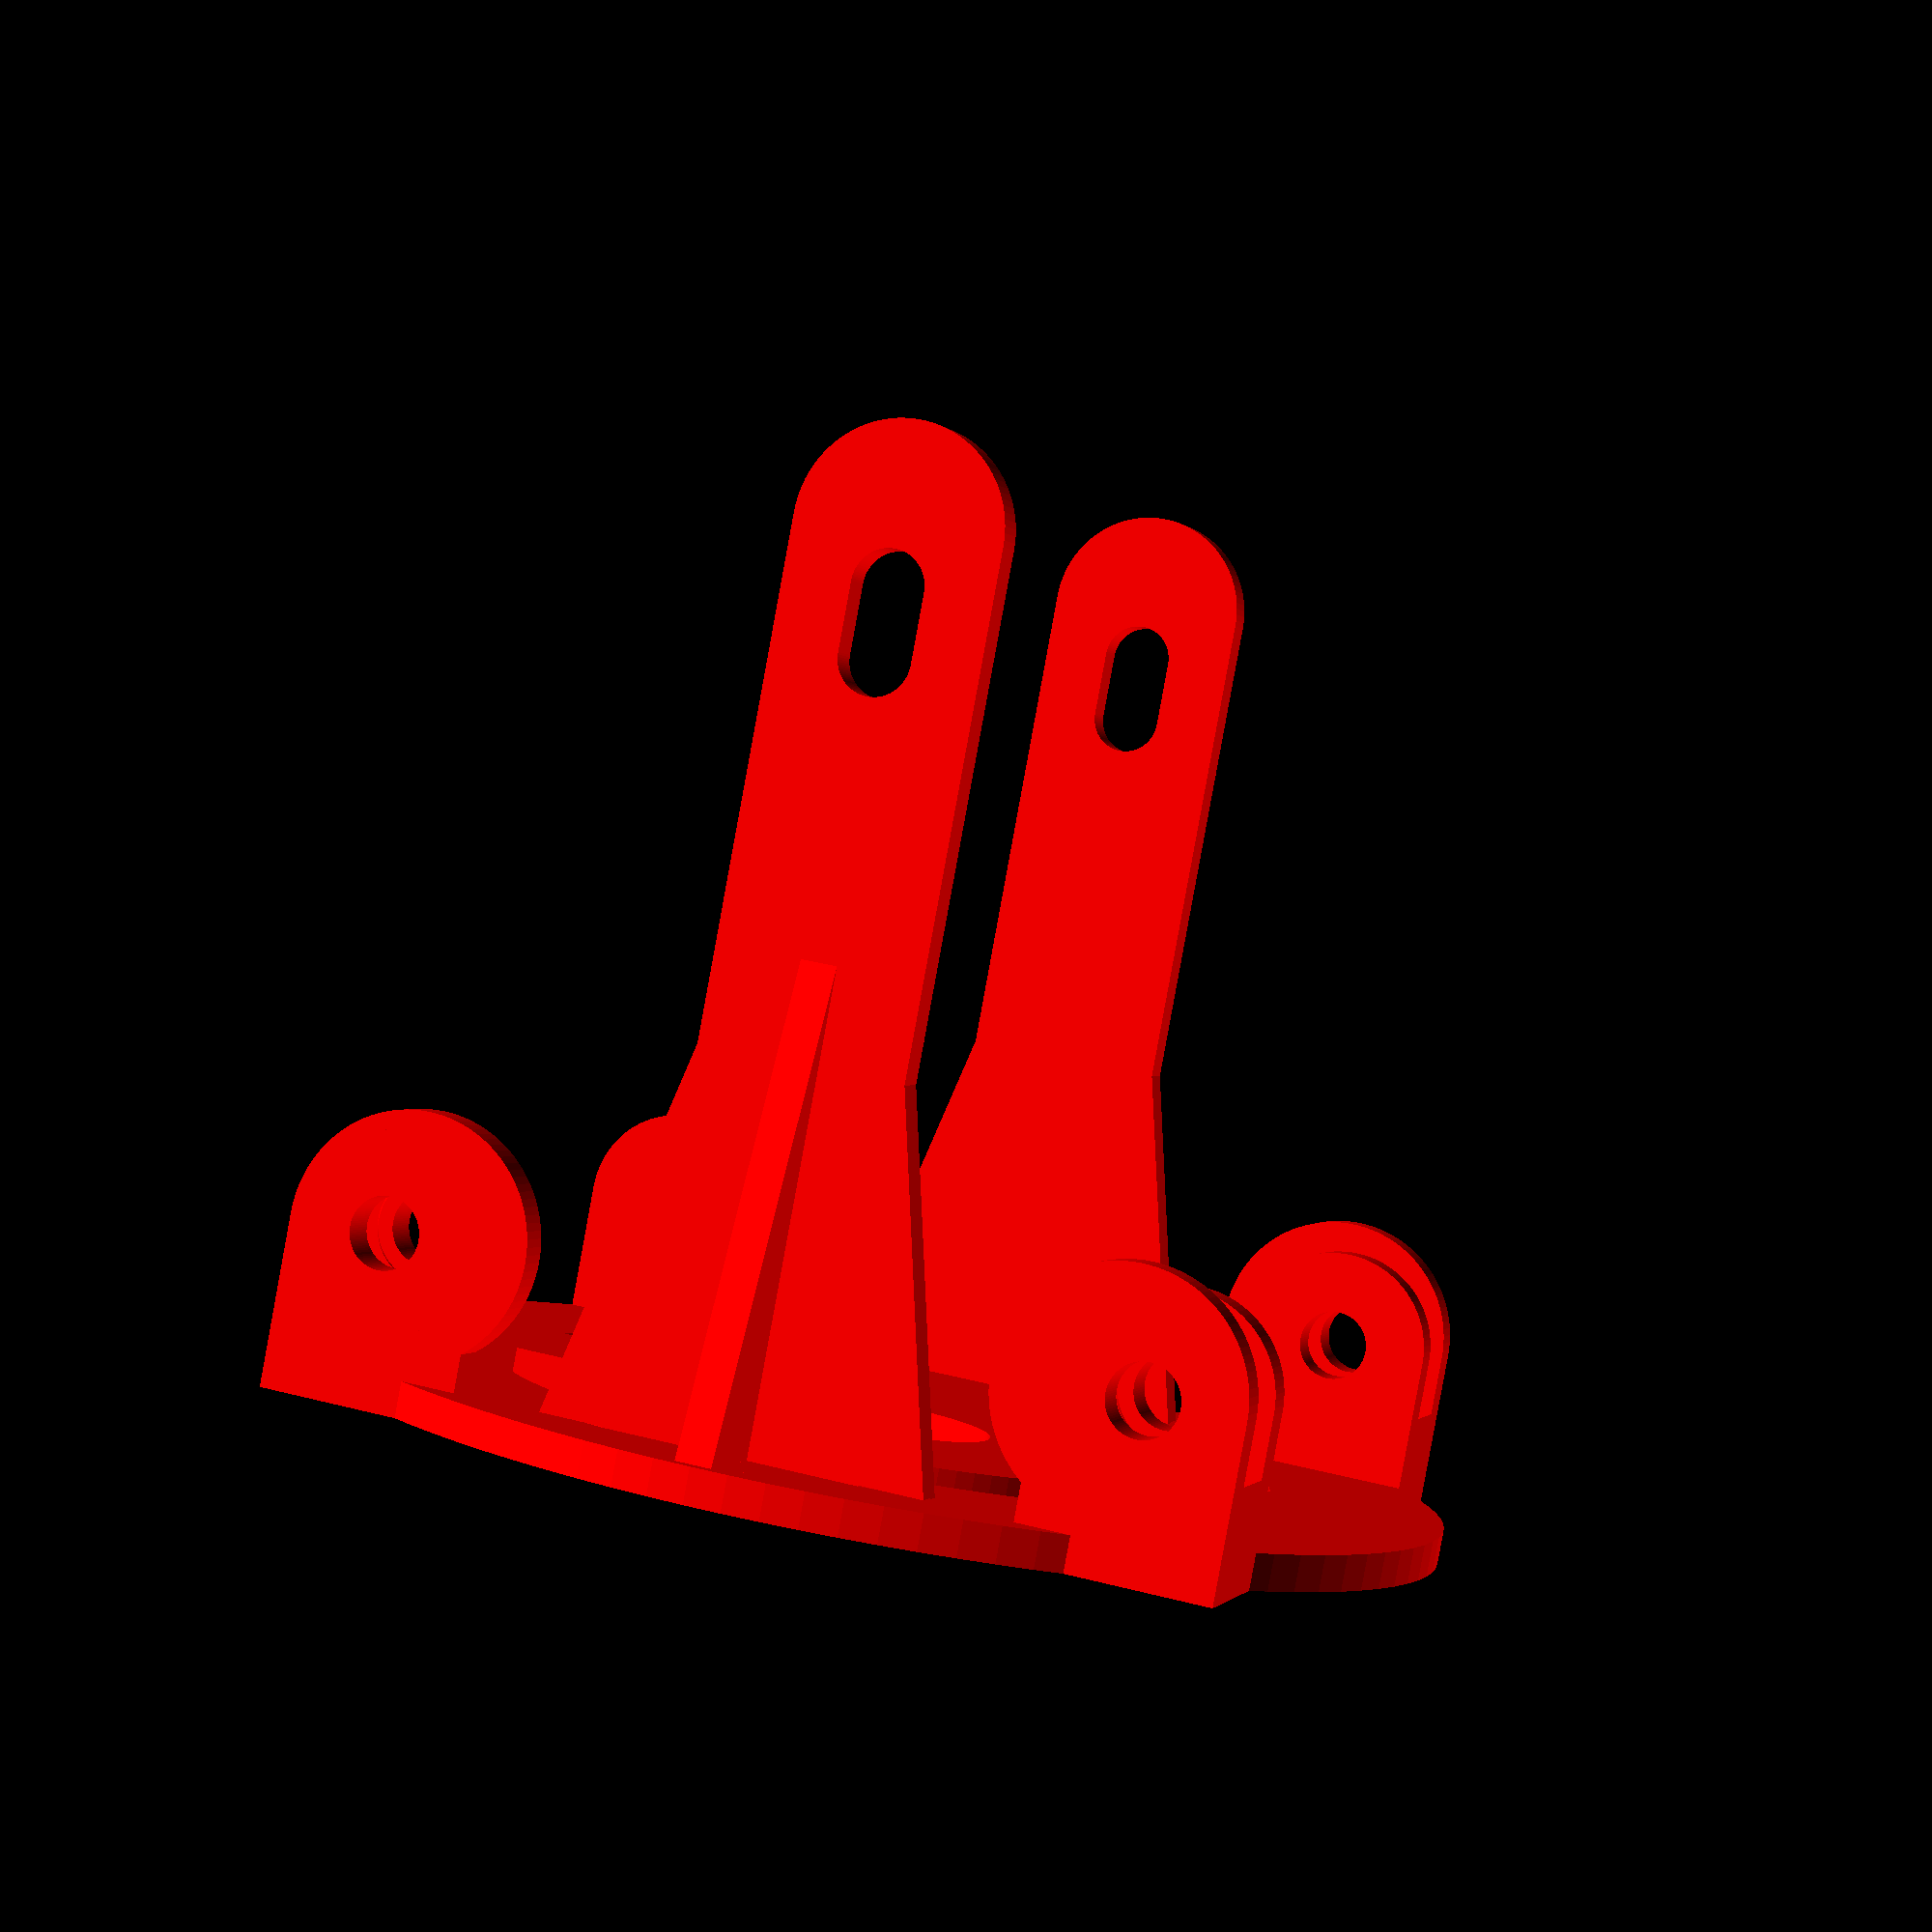
<openscad>
/***********************************************************************************************************************************
Universal Spool Roller Ring Designed by: Mike Thompson 8/8/2013, http://www.thingiverse.com/mike_linus

Licensing: This work is licensed under a Creative Commons Attribution-NonCommercial-ShareAlike 3.0 Australia License.  Further 
information is available here - http://creativecommons.org/licenses/by-nc-sa/3.0/au/deed.en_GB

The spool roller is the ideal platform for simple, low cost, light, convenient and effective filament spool mounting.  It is easy to build with 
minimal hardware, requires minimal effort to mount and dismount spools and takes up minimal space.  This design was motivated by the
basic simplicity and efficiency of the roller configuration while trying to address the inherent weaknesses in existing designs.  

Some of the key issues with existing designs are:
- lack of parametric designs that can handle all typical spool dimensions
- instability causing the spool to dislodge when the spool weight is low or while using large diameter narrow spools
- inability to mount at any angle which is often required when working in limited space or feed angles are critical
- the need for additional metal components (apart from bearings)
- difficulty in changing spools quickly.

This design addresses these deficiencies by providing increased lateral stability in the base
and the addition of retainers to prevent dislodgement, regardless of the spool weight or even base angle. By selecting
appropriate values for improved stiffness and strength, the spool can be mounted at any angle, even inverted.

Key features:
- Ring structure provides better stability with minimal filament and suffers less ABS print warping compared to straight edges
- Retainers prevent spool dislodging when weight reduced and allow mounting at any angle
- Inner flanges on bearing holders negate the need for washers on the base
- Fully parametric design allows complete control of all options from minimal lightweight to reinforced multi-angle mounted designs

Instructions: alter the values below for the required configuration. The minimal configuration without retainers requires
4 x M8 bolts and nuts and 4 x 608 bearings. If using retainers, use threaded rod between the retainers to secure 2 retainer bearings.
See my nuts and bolts collection for printable versions of all the required threasded rod, washers and nuts - All parts are printable
except the bearings. Recommend using at least 40% fill. Note: The ring style base will require a slightly larger build platform than
a radial design. Some objects used in differencing have small values eg. 0.1 added to fix display anomalies when using preview mode
(f5) to render with OpenCSG, rather than the full CGAL render (f6). 
************************************************************************************************************************************/

/**************************************************************************
Enter the values corresponding to your spool requirements in this section
***************************************************************************/

/* [Spool Dimensions] */

//The thickness of the outer perimeter walls of the spool (the edge in contact with the bearings)
spool_wall     		= 5;		
//The dimension of the spool from the centre of the flange in contact with the bearing to the centre of the opposite flange. Examples: Lybina 300m Spool = 160, Bilby 1Kg = 90
spool_width    		= 90;
//The diameter of the outer edges of the spool body (not the filament section outer diameter). Examples: Lybina 300m Spool = 204, Bilby 1Kg = 160	
spool_diameter 		= 160;	
//The diameter of the hole inside the spool. Examples: Lybina 300m Spool = 104, Bilby 1Kg = 32
hole_diameter  		= 32;	

/* [Bearing Dimensions] */

//The outer diameter of the bearing. Default 22 for standard 608 bearing
bearing_diameter  	= 22;	
//The side to side dimension of the bearing + allowed gap to wall e.g. 7(608 Bearing) + 0.5 gap either side  = 7 + 1 = 8
bearing_thickness 	= 8;		
//This is the diameter of the bolt to be used to secure the bearings. Default 8 for standard M8 bolts
bolt_diameter     	= 8;		

/* [Retainer Options] */

//Generate side retainers to stop the spool from lifting or tipping off the base and to support alternate angle mounting with the use of a retainer rod
retainer_include		= "include";//[include,exclude]
//offset from bearing line for retainer to accommodate spool centre extending beyond bearing line. Examples: Lybina 300m Spool = 5. Most spools = 0 (spool centre flush with rim)
retainer_offset		= 0;	

/************************************************************************************************************
The following values may be altered to increase/decrease stiffness and strength and tweak the ring dimensions
*************************************************************************************************************/

/* [Advanced Options] */

//Show Spool to visualise dimensions. Remember to hide for final compilation
display_spool		= "hide";//[hide,show]		
//Cross bracing is recommended when flexing needs to be reduced such as mounting on an angle
cross_brace_include	= "include";//[include,exclude]		
//Number of cutouts in main ring. Use 0 for maximum rigidity
ring_cutouts			= 0;//[0:32]		
//width of ring section. Recommend 20 or larger values if large base or if not mounting horizontally
ring_width 			= 20;	
//Offset of ring radius from centre of bearing mount. Higher values reduce effective ring_radius
ring_offset			= 10;		
//margin for up/down adjustment of retainer bearing cutout
retainer_margin		= 5;		
//The thickness of the bearing holder and retainer
holder_wall        	= 4;		
//The thickness of the base of the stand
holder_base_height 	= 4;		

/*********************************************************************************************************
The following values should not be changed
**********************************************************************************************************/

holder_base_length 	= spool_diameter/1.5; //Length based on ratio to maintain stability in proportion to spool diameter
holder_bearing_height	= bearing_diameter/2+(holder_base_height*2);
ring_radius			= sqrt(((spool_width/2-2*holder_wall)*(spool_width/2-2*holder_wall)) + ((holder_base_length/2)*(holder_base_length/2)));
ring_edge			= ring_radius+(ring_width/2)-ring_offset; 		//outer edge of ring
spool_height			= sqrt((spool_diameter/2*spool_diameter/2)-((holder_base_length/2-bearing_diameter)*(holder_base_length/2-bearing_diameter)))+bearing_diameter;

module spool()  //For display only
{
	$fn = 64; //lower resolution for display only to reduce compile time
	rotate([0, 90, 0])
	difference()
	{
		union()
		{
			color("gray")
			translate([0, 0, (spool_width / 2)])
			cylinder(r = spool_diameter / 2, h = spool_wall, center = true);
			color("gray")
			translate([0, 0, -(spool_width / 2)])
			cylinder(r = spool_diameter / 2, h = spool_wall, center = true);
			color("lime")
			translate([0, 0, 0])
			cylinder(r = spool_diameter / 2 - spool_wall, h = spool_width - spool_wall, center = true);
			if (retainer_offset>0)
			{
				color("gray")
				translate([0, 0, (spool_width / 2)+retainer_offset])
				cylinder(r = (hole_diameter / 2)+1, h = retainer_offset, center = true);
				color("gray")
				translate([0, 0, -(spool_width / 2)-retainer_offset])
				cylinder(r = (hole_diameter / 2)+1, h = retainer_offset, center = true);
			}	
		}
		color("gray")
		cylinder(r = hole_diameter / 2, h = spool_width + 2*spool_wall + retainer_offset + 0.1, center = true);
	}
}

module bearing_mount() //the main bearing holder. Comment out the flanges module if using washers instead.
{
	difference()
	{
		union()
		{
			rotate([0, 90, 0])
			cylinder(r = bearing_diameter / 2, 
					 h = bearing_thickness + (holder_wall * 2), 
					 center = true);
		
			translate([0, 0, -holder_bearing_height / 2])
			cube([bearing_thickness + holder_wall * 2, 
				  bearing_diameter, 
				  holder_bearing_height], 
				  center = true);
			
			translate([bearing_thickness/2,-bolt_diameter/3,0])	//Spool guard
			rotate([0,90,0])
			cylinder(h=holder_wall, 
					r=((bearing_diameter/2)+bolt_diameter/3));	
		}
		
		rotate([0, 90, 0])
		cylinder(r = bearing_diameter / 2 + 2, 
				 h = bearing_thickness, 
				 center = true);			

		rotate([0, 90, 0])
		cylinder(r = bolt_diameter/2, 
				 h = spool_wall + bearing_thickness * 2 + 0.1, 
		 		center = true);
	}
	flanges(); //comment out if using fender washers instead 
}

module flanges() //creates tapered flanges to hold the bearings without the use of washers
{
	difference()
	{
		union()
		{
			rotate([0, 90, 0])
			cylinder(r1 = (bolt_diameter/2)+2, 
					r2 = 1, 
					h = bearing_thickness, 
		 			center = true);							

			rotate([0, 90, 0])
			cylinder(r2 = (bolt_diameter/2)+2, 
					r1=1, 
					h = bearing_thickness, 
		 			center = true);										
		}

		rotate([0, 90, 0])
		cylinder(r = (bolt_diameter/2)+2, 
				 h = bearing_thickness-1, 
	 			center = true);							

		rotate([0, 90, 0])
		cylinder(r = bolt_diameter/2, 
				 h = spool_wall + bearing_thickness * 2 + 0.1, 
		 		center = true);
	}
}

module retainer() //creates bearing holders to trap the centre of the spool, prevent tip over and allow mounting at any angle
{
	difference()
	{
		union()
		{
			hull()
			{	//vertical support
				translate([0,-(bolt_diameter+15)/2,0])cube([holder_wall, bolt_diameter+15, spool_height-(hole_diameter/2)],center=false); 
				//round end cap
				translate([holder_wall/2,0,spool_height-(hole_diameter/2)+bearing_diameter])rotate([0,90,0])cylinder(r=(bolt_diameter+15)/2,h=holder_wall, center=true);
			}

			//triangular x brace
			translate([holder_wall/2, holder_wall/2, 0]) 																					
				rotate([90,0,0])linear_extrude (height=holder_wall, convexity=4)
				{
					polygon(points=[[0,0],[ring_edge-(spool_width/2+bearing_thickness/2+retainer_offset)-holder_wall/2,0],[0,spool_height-20-retainer_margin*2]]);
				}
		}		
		hull() //retainer bolt cutout
		{
			//bolt hole top
			translate([-0.5, 0, spool_height-(hole_diameter/2)+(bearing_diameter/2)+(retainer_margin)])
				rotate([0,90,0])cylinder(r=(bolt_diameter)/2,h=holder_wall+1);

			//bolt hole bottom
			translate([-0.5, 0, spool_height-(hole_diameter/2)+(bearing_diameter/2)-(retainer_margin/2)])
				rotate([0,90,0])cylinder(r=(bolt_diameter)/2,h=holder_wall+1);			
		}
	}

	//triangular y braces
	translate([holder_wall,(bolt_diameter+15)/2,0])rotate([0,-90,0])linear_extrude (height=holder_wall, convexity=4)
	{
		polygon(points=[[0,0],[((spool_diameter / 2)+(bearing_diameter/2))/2,0],[0,bearing_diameter/2]]);
	}
	mirror([0,1,0])translate([holder_wall,(bolt_diameter+15)/2,0])rotate([0,-90,0])linear_extrude (height=holder_wall, convexity=4)
	{
		polygon(points=[[0,0],[((spool_diameter / 2)+(bearing_diameter/2))/2,0],[0,bearing_diameter/2]]);
	}
	//lateral brace particularly important when retainer not supported by the outer ring eg. tall and thin spool
	translate([holder_wall/2,0,holder_base_height/2])cube([ring_width, ring_radius*2, holder_base_height], center=true);

}

module ring_cutouts() //creates holes in ring.  Use the ring_cutouts variable above to set the number of holes 
{
	for (i= [1:ring_cutouts])
	{
		translate([cos(360/ring_cutouts*i)*(ring_radius-ring_offset), sin(360/ring_cutouts*i)*(ring_radius-ring_offset), 0 ])
		cylinder(r=ring_width/3,h=holder_base_height+0.2);
	}
}

module ring()  //creates the base ring structure
{
	difference()
	{
		cylinder(r=ring_edge,h=holder_base_height);
		translate([0,0,-0.1])cylinder(r=ring_radius-(ring_width/2)-ring_offset,h=holder_base_height+0.2);
		translate([0,0,-0.1])ring_cutouts(); 
	}
}

module cross_brace()
{
	difference()
	{
		union()
		{
			translate([0,0,holder_base_height/2])cube([(ring_radius-(ring_width/2)-ring_offset)*2+3, ring_width, holder_base_height], center=true);
			translate([0,0,holder_base_height/2])cube([ring_width, (ring_radius-(ring_width/2)-ring_offset)*2+3, holder_base_height], center=true);
			cylinder(r=ring_radius/2+(ring_width/2)-ring_offset,h=holder_base_height);
		}
		translate([0,0,-0.1])cylinder(r=ring_radius/2-(ring_width/2)-ring_offset,h=holder_base_height+0.2);
	}
}

module base()  //builds the final object
{
	$fn = 100; //make curves high resolution for final build
	color([1, 0, 0])
	translate([0, 0, -spool_height])
	union()
	{
		ring();

 		if (cross_brace_include!="exclude") //change the "cross_brace_include" value to "exclude" if no bracing required
		{
			cross_brace();
		}
		
		if (retainer_include!="exclude") //change the "retainer_include" value to "exclude" if no retainer required
		{
			difference()
			{
				union()
				{
					translate([spool_width/2+bearing_thickness/2+retainer_offset, 0, 0])retainer();
					mirror([1,0,0])translate([spool_width/2+bearing_thickness/2+retainer_offset, 0, 0])retainer();	
				}
				difference() //trim lateral brace to fit inside ring
				{
					translate([0,0,-0.1])cylinder(r=ring_radius*2,h=holder_base_height+0.2);
					translate([0,0,-0.1])cylinder(r=ring_radius-ring_offset,h=holder_base_height+0.2);
				}	
			}
		}
		
		translate([spool_width/2, 
				   holder_base_length/2 - bearing_diameter/2, 
				   holder_bearing_height])
		bearing_mount();

		translate([-spool_width / 2,
				holder_base_length / 2 - bearing_diameter / 2,
				holder_bearing_height])
		mirror([1,0,0])bearing_mount();

		translate([spool_width / 2, 
				  -(holder_base_length / 2 - bearing_diameter / 2),
				holder_bearing_height])		
		mirror([0,1,0])bearing_mount();

		translate([-spool_width / 2,
				-(holder_base_length / 2 - bearing_diameter / 2),
				holder_bearing_height])
		mirror([0,1,0])mirror([1,0,0])bearing_mount();
	}
}
	
//****************************	
//Build!
//****************************

base();
echo("Print bed size X/Y required =",ring_edge*2); //calculate build area - useful if large print area required that exceeds print bed.  Increase ring_offset to reduce ring radius and build area to required value. Note: reducing ring radius may reduce the support for the bearing holders.
if (display_spool!="hide")
{
	spool(); 		//show spool position - change "display_spool" value to "hide" before generating final compilation
}
</openscad>
<views>
elev=87.6 azim=106.9 roll=349.6 proj=p view=solid
</views>
